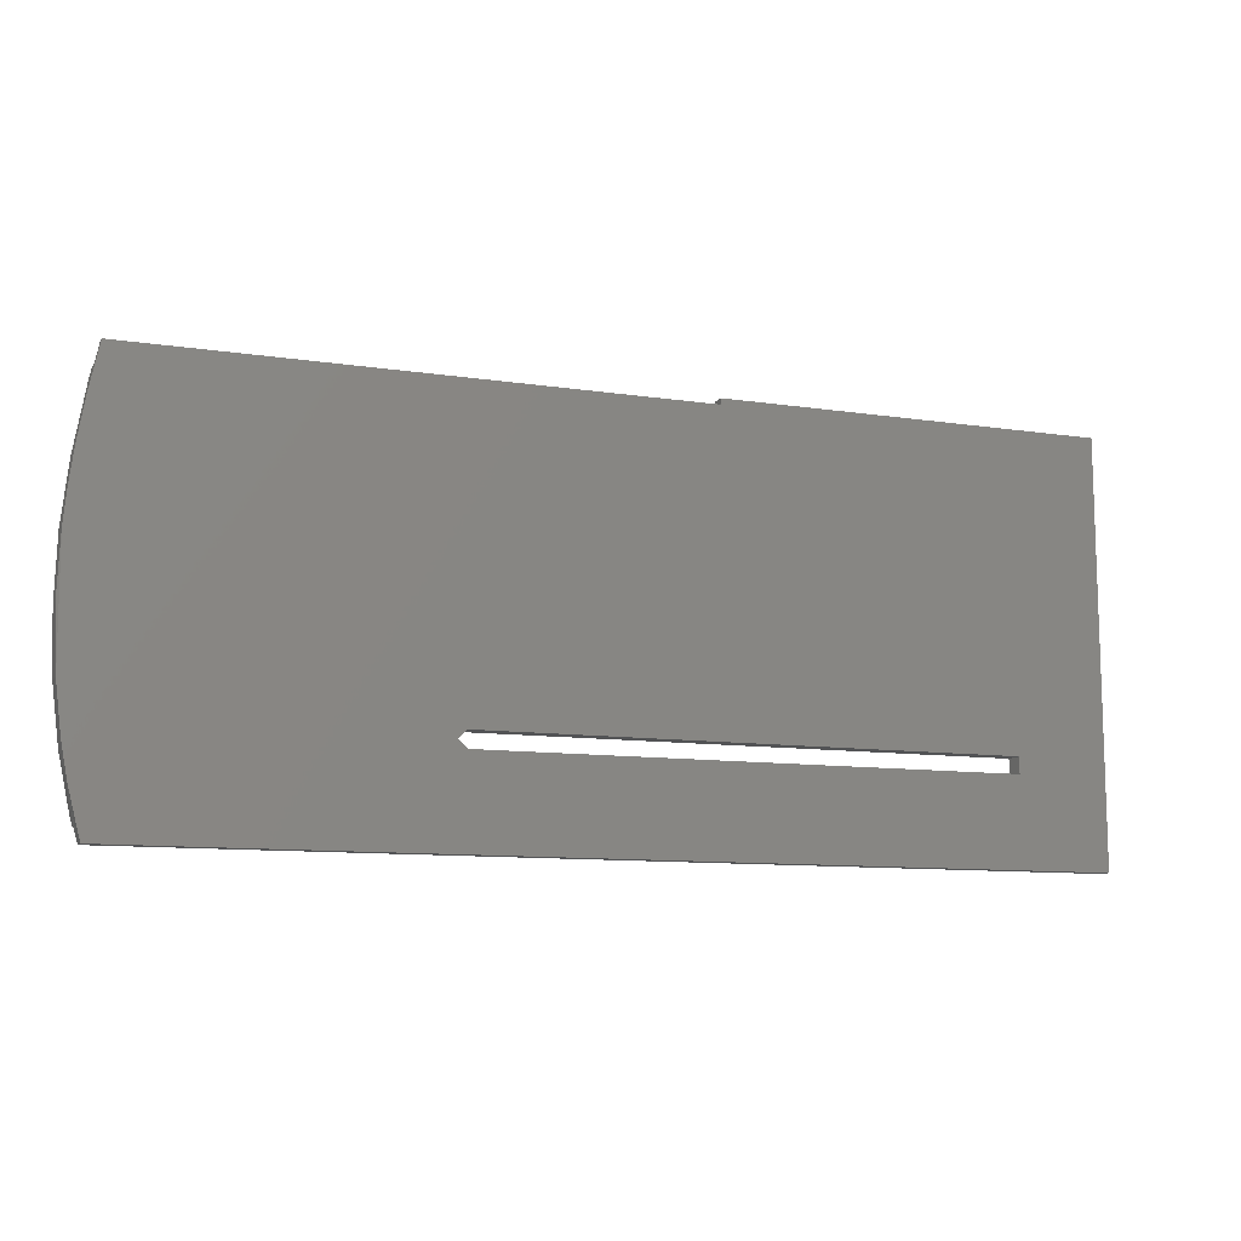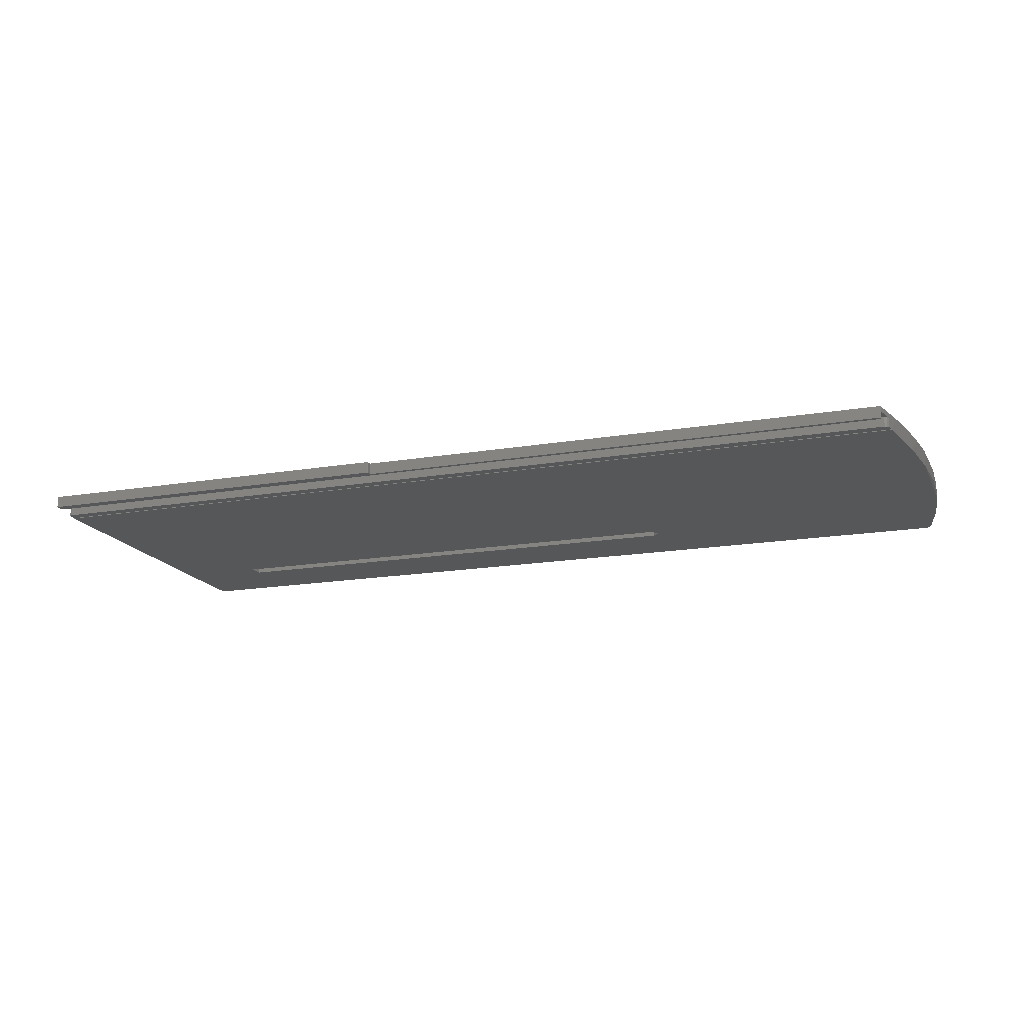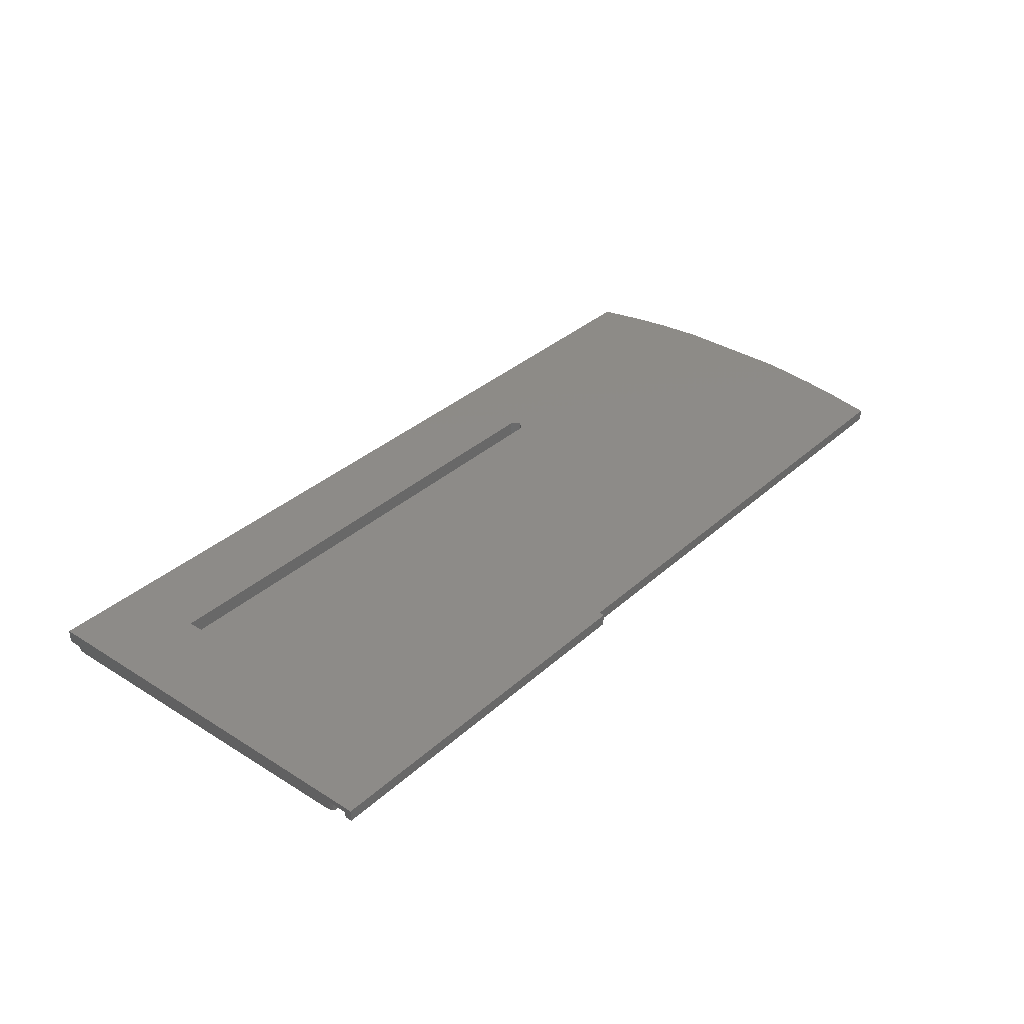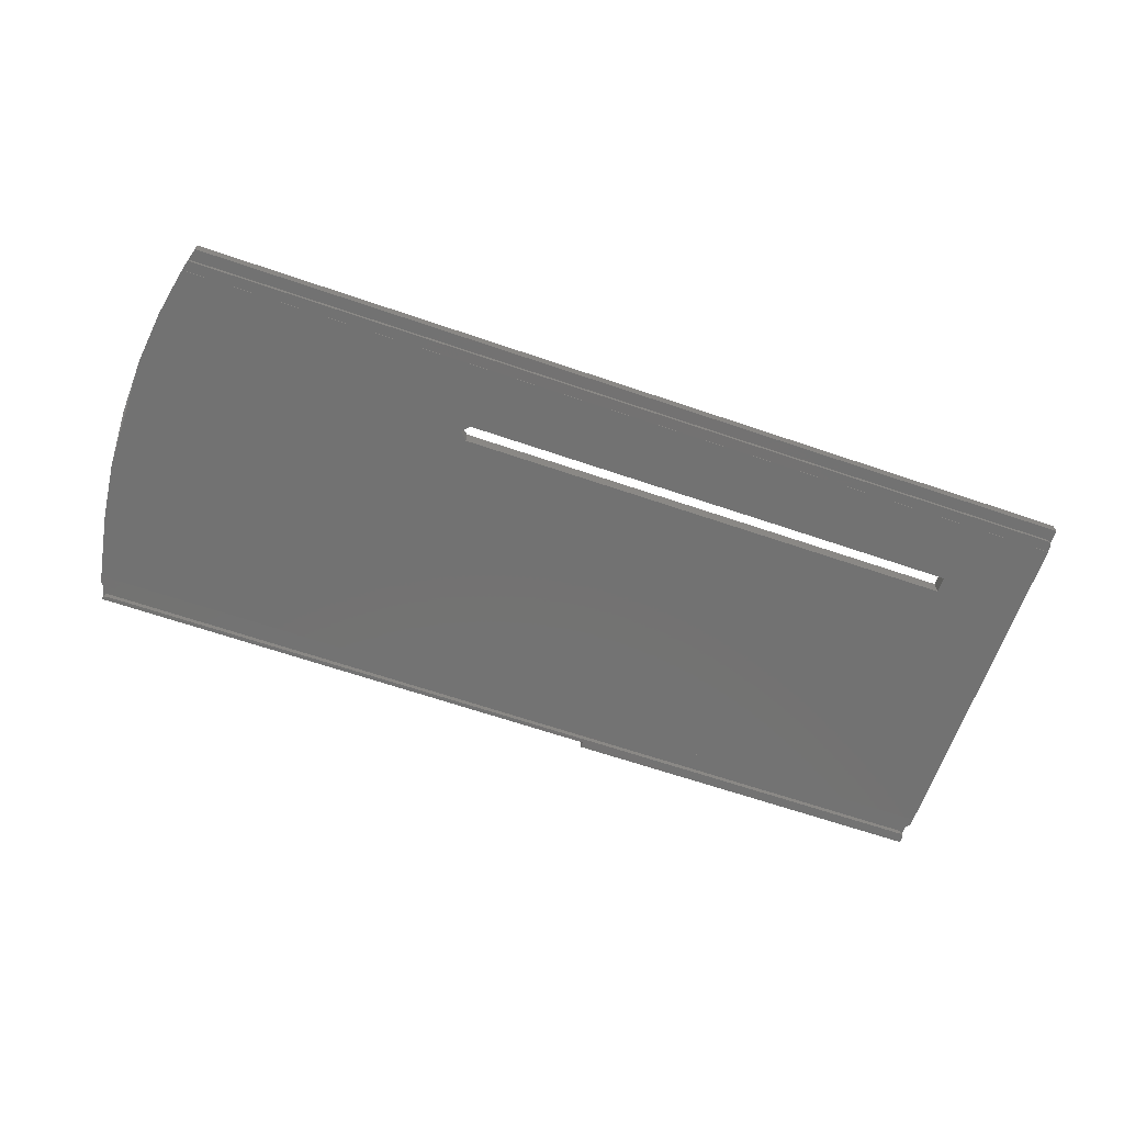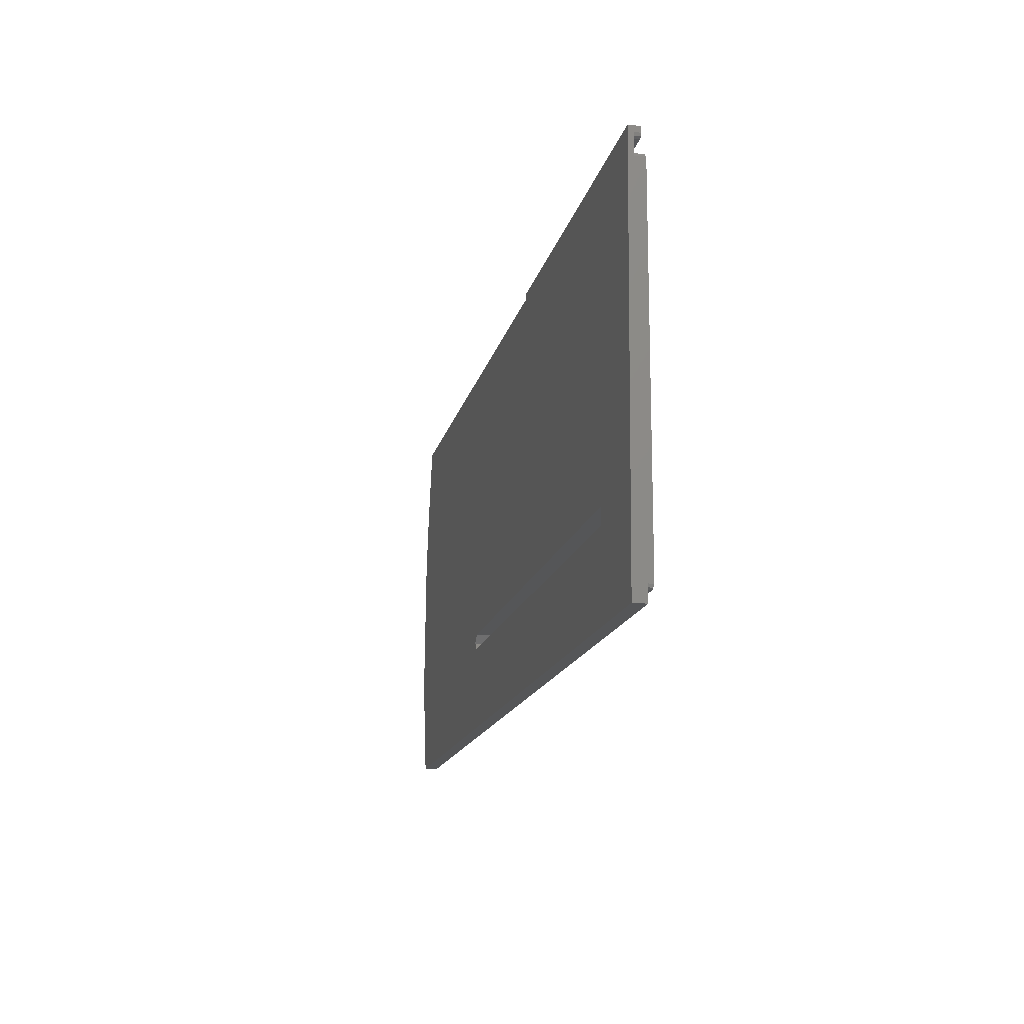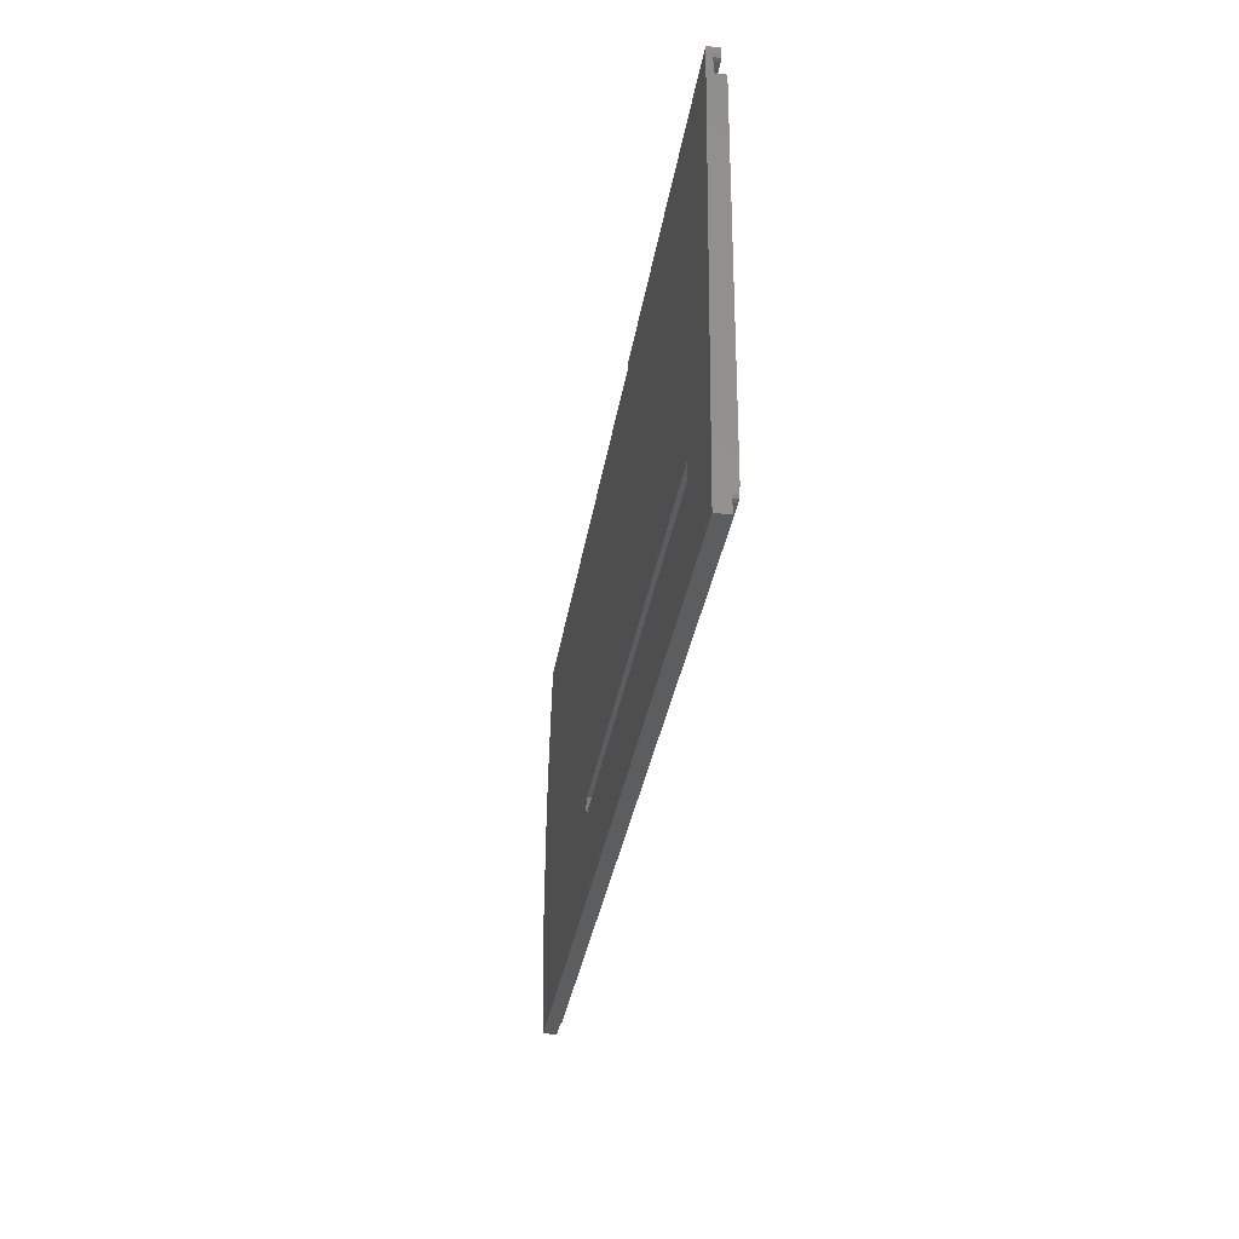
<metadata>
{"format":"stl","ext":"stl","renderer":"f3d","projection":"perspective","resolution":1024,"background":"white","views":[{"elev":-9.9,"azim":158.2,"up":"+Z"},{"elev":-17.0,"azim":19.0,"up":"+Y"},{"elev":34.4,"azim":-50.1,"up":"+Y"},{"elev":-64.4,"azim":160.9,"up":"+Y"},{"elev":-15.7,"azim":-102.4,"up":"+Z"},{"elev":-31.0,"azim":-98.3,"up":"+Z"}]}
</metadata>
<code>
# stl→obj: 88 verts, 176 faces
v -189 6.771 -468.2
v -189 5.119 -397.6
v -189 5.084 -393.6
v -188.8 5.114 -397
v -189 6.1 -392.4
v -189 3.9 -392.4
v -189 3.91 -393.6
v -188.8 5.088 -394.1
v -189 3.289 -397.6
v -188.8 3.285 -397
v -189 3.3 -398.8
v -16.34 3.3 -398.8
v -189 3.2 -398.8
v -16.34 3.2 -398.8
v -189 3.375 -464
v -189 3.29 -464
v -172.2 3.274 -452.2
v -74.96 3.27 -449.2
v -172.2 3.27 -449.2
v -16.05 3.375 -464
v -16.05 3.29 -464
v -189 4.252 -465.3
v -189 3.386 -465.3
v -188.8 3.391 -465.8
v -17.15 3.393 -466
v -188.3 3.393 -466
v -16.7 3.391 -465.9
v -16.24 3.381 -464.8
v -16.43 3.388 -465.5
v -188.8 4.256 -465.8
v -189 4.278 -468.3
v -17.22 6.771 -468.2
v -17.22 4.278 -468.3
v -188.3 4.258 -466
v -172.2 6.602 -449.1
v -74.96 6.628 -452.1
v -172.2 6.628 -452.1
v -118 3.9 -392.4
v -118 6.1 -392.4
v -188.8 3.914 -394.1
v -188.3 3.916 -394.3
v -15.05 6.695 -459.6
v -17.15 4.258 -466
v -16.83 4.266 -466.9
v -15.7 6.184 -401.9
v -17.53 6.109 -393.5
v -73.46 6.615 -450.6
v -16.7 4.257 -465.9
v -16.43 4.253 -465.5
v -14.09 3.217 -411.2
v -73.46 3.272 -450.7
v -12.84 3.263 -444.6
v -12.84 3.233 -422.2
v -13.43 6.31 -416.1
v -14.08 3.277 -454.6
v -14.36 6.25 -409.4
v -12.39 3.698 -433.7
v -12.84 6.363 -422.2
v -12.84 6.561 -444.5
v -12.39 6.015 -433.6
v -13.87 6.638 -453.2
v -74.96 3.274 -452.2
v -74.96 6.602 -449.1
v -188.3 5.113 -396.8
v -188.3 3.283 -396.8
v -17.37 3.283 -396.8
v -17.37 5.113 -396.8
v -16.9 3.284 -397
v -188.3 5.09 -394.3
v -18.28 5.09 -394.3
v -17.73 5.088 -394.1
v -17.53 5.083 -393.5
v -17.08 5.101 -395.5
v -16.9 5.114 -397
v -18.28 3.916 -394.3
v -17.73 3.914 -394.1
v -17.53 3.909 -393.5
v -117.8 6.109 -393.5
v -16.64 5.118 -397.4
v -16.64 3.288 -397.4
v -16.49 3.294 -398.1
v -117.8 3.909 -393.5
v -117.9 3.908 -393.4
v -117.9 3.909 -393.5
v -117.9 3.9 -392.5
v -117.9 6.1 -392.4
v -117.9 6.108 -393.4
v -117.9 6.109 -393.5
f 1 2 3
f 4 3 2
f 5 1 3
f 6 5 3
f 7 6 3
f 8 7 3
f 8 3 4
f 1 9 2
f 10 2 9
f 10 4 2
f 1 11 9
f 12 9 11
f 10 9 12
f 1 13 11
f 14 11 13
f 12 11 14
f 15 16 13
f 17 13 16
f 1 15 13
f 18 14 13
f 19 18 13
f 17 19 13
f 20 16 15
f 17 16 21
f 20 21 16
f 22 23 15
f 24 15 23
f 1 22 15
f 25 15 26
f 24 26 15
f 27 15 25
f 28 15 29
f 27 29 15
f 20 15 28
f 30 23 22
f 24 23 30
f 1 31 22
f 30 22 31
f 32 31 1
f 32 33 31
f 34 31 33
f 30 31 34
f 35 1 5
f 36 32 1
f 37 36 1
f 35 37 1
f 38 5 6
f 39 5 38
f 35 5 39
f 40 6 7
f 38 6 41
f 40 41 6
f 40 7 8
f 42 33 32
f 43 34 33
f 44 43 33
f 42 44 33
f 45 42 32
f 46 45 32
f 47 46 32
f 36 47 32
f 26 34 43
f 24 30 34
f 24 34 26
f 44 48 43
f 25 43 48
f 25 26 43
f 44 49 48
f 27 48 49
f 27 25 48
f 42 49 44
f 29 49 42
f 27 49 29
f 21 50 14
f 12 14 50
f 51 21 14
f 51 14 18
f 52 53 50
f 54 50 53
f 55 52 50
f 21 55 50
f 56 50 54
f 45 50 56
f 12 50 45
f 57 53 52
f 54 53 58
f 57 58 53
f 59 52 55
f 60 52 59
f 60 57 52
f 42 55 21
f 61 55 42
f 59 55 61
f 62 17 21
f 51 62 21
f 20 42 21
f 63 18 19
f 47 51 18
f 47 18 63
f 37 19 17
f 35 63 19
f 35 19 37
f 37 17 62
f 36 62 51
f 37 62 36
f 36 51 47
f 64 65 66
f 12 66 65
f 67 64 66
f 68 67 66
f 68 66 12
f 4 65 64
f 10 65 4
f 10 12 65
f 69 64 67
f 8 4 64
f 69 8 64
f 70 69 67
f 71 70 67
f 72 71 67
f 73 72 67
f 74 73 67
f 68 74 67
f 40 8 69
f 41 69 70
f 40 69 41
f 75 70 71
f 75 41 70
f 76 71 72
f 76 75 71
f 46 72 73
f 76 72 77
f 78 77 72
f 78 72 46
f 74 79 73
f 46 73 79
f 80 79 74
f 46 79 45
f 12 45 79
f 81 12 79
f 80 81 79
f 68 80 74
f 82 41 75
f 83 38 41
f 84 83 41
f 82 84 41
f 76 82 75
f 83 85 38
f 86 38 85
f 86 39 38
f 87 85 83
f 86 85 87
f 87 83 84
f 88 84 82
f 87 84 88
f 76 77 82
f 78 82 77
f 88 82 78
f 35 39 86
f 56 61 42
f 45 56 42
f 28 29 42
f 20 28 42
f 58 59 61
f 54 58 61
f 56 54 61
f 60 59 58
f 60 58 57
f 63 78 46
f 47 63 46
f 35 88 78
f 35 78 63
f 35 87 88
f 35 86 87
f 80 12 81
f 68 12 80

</code>
